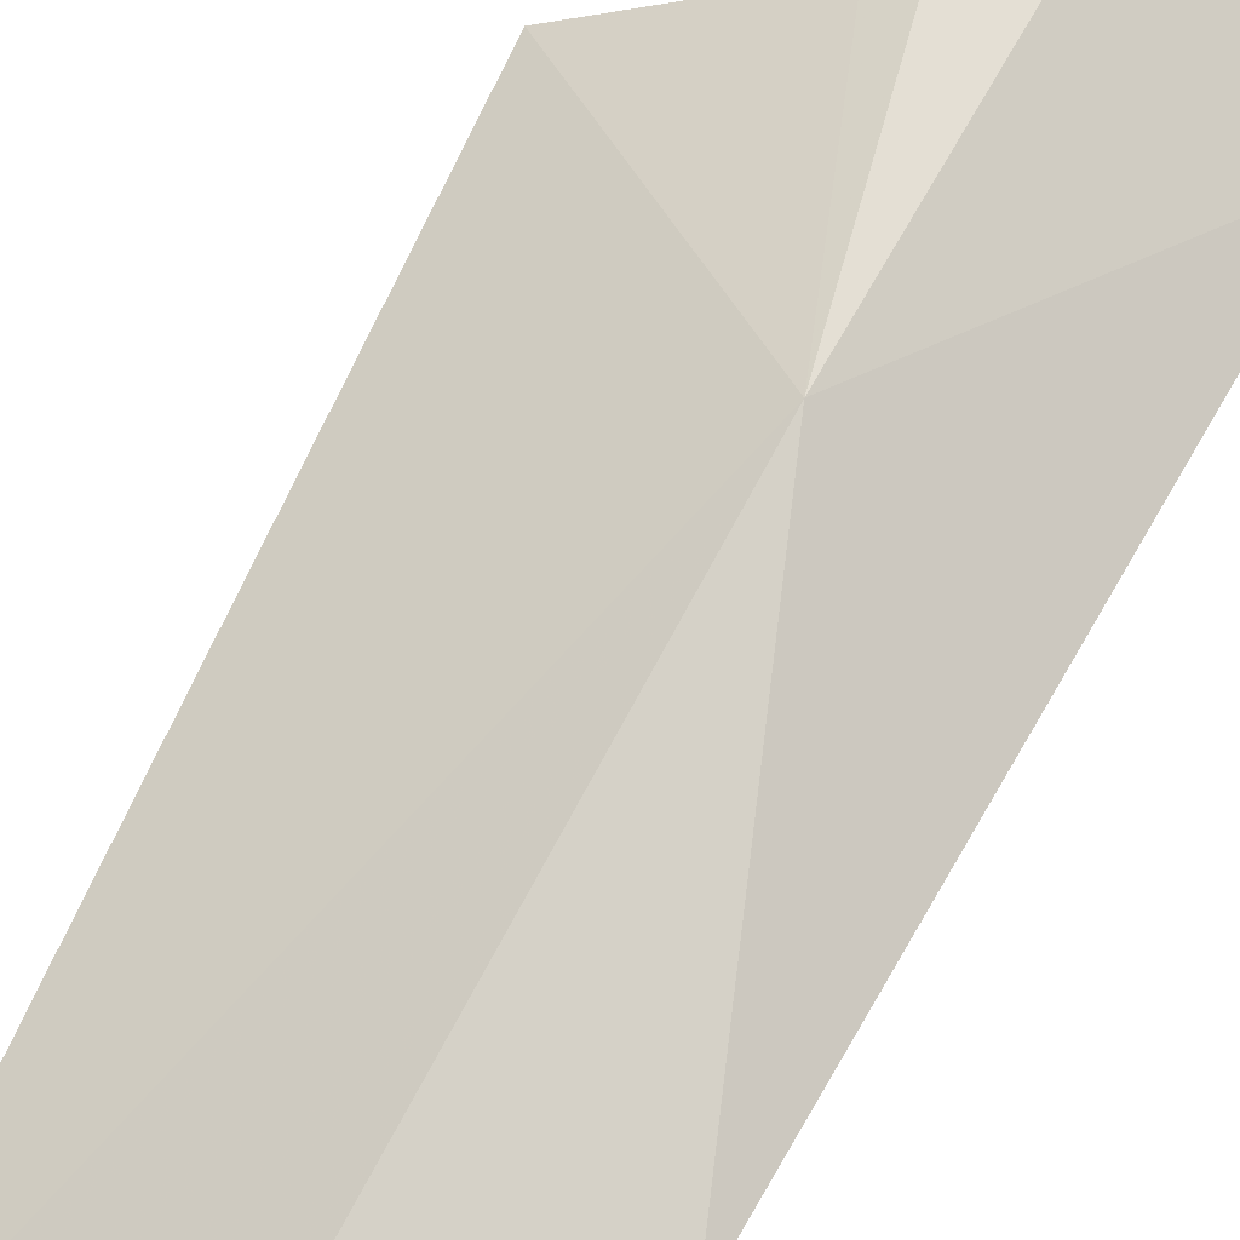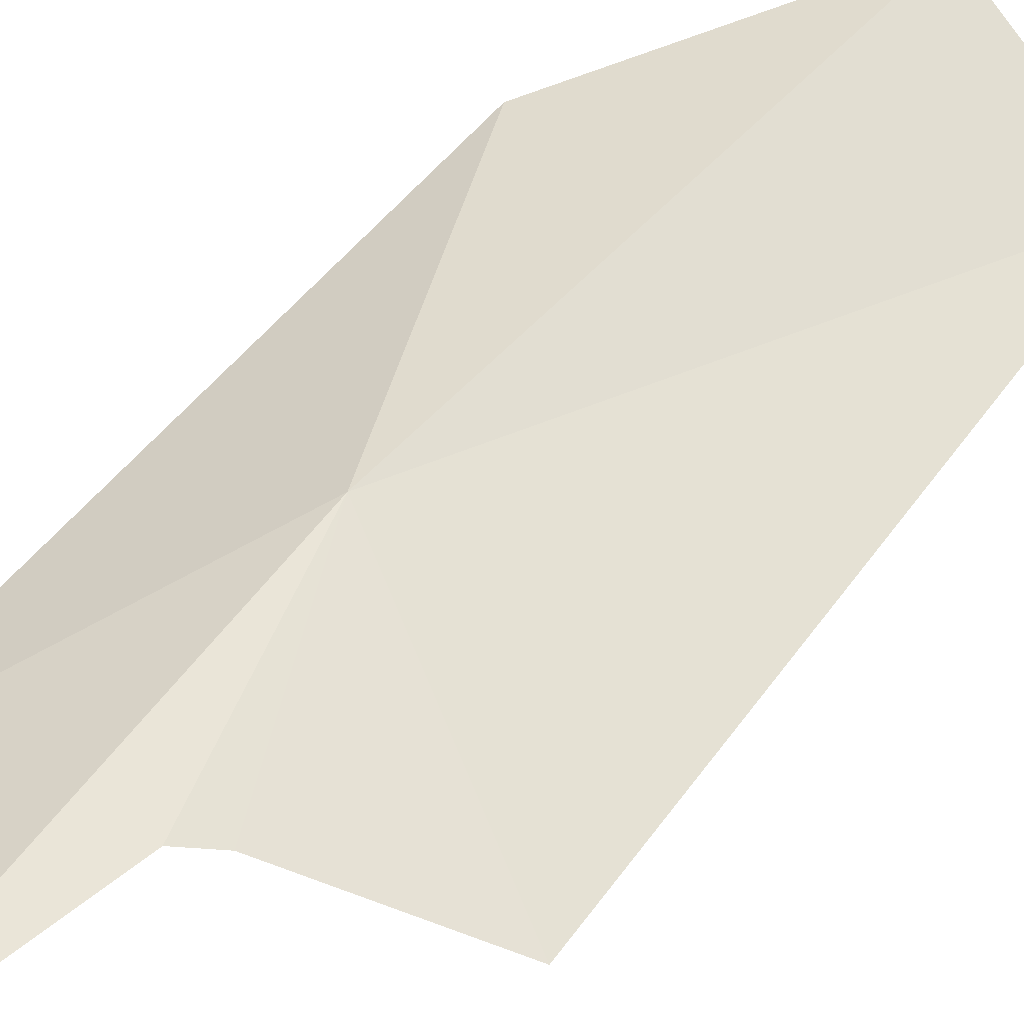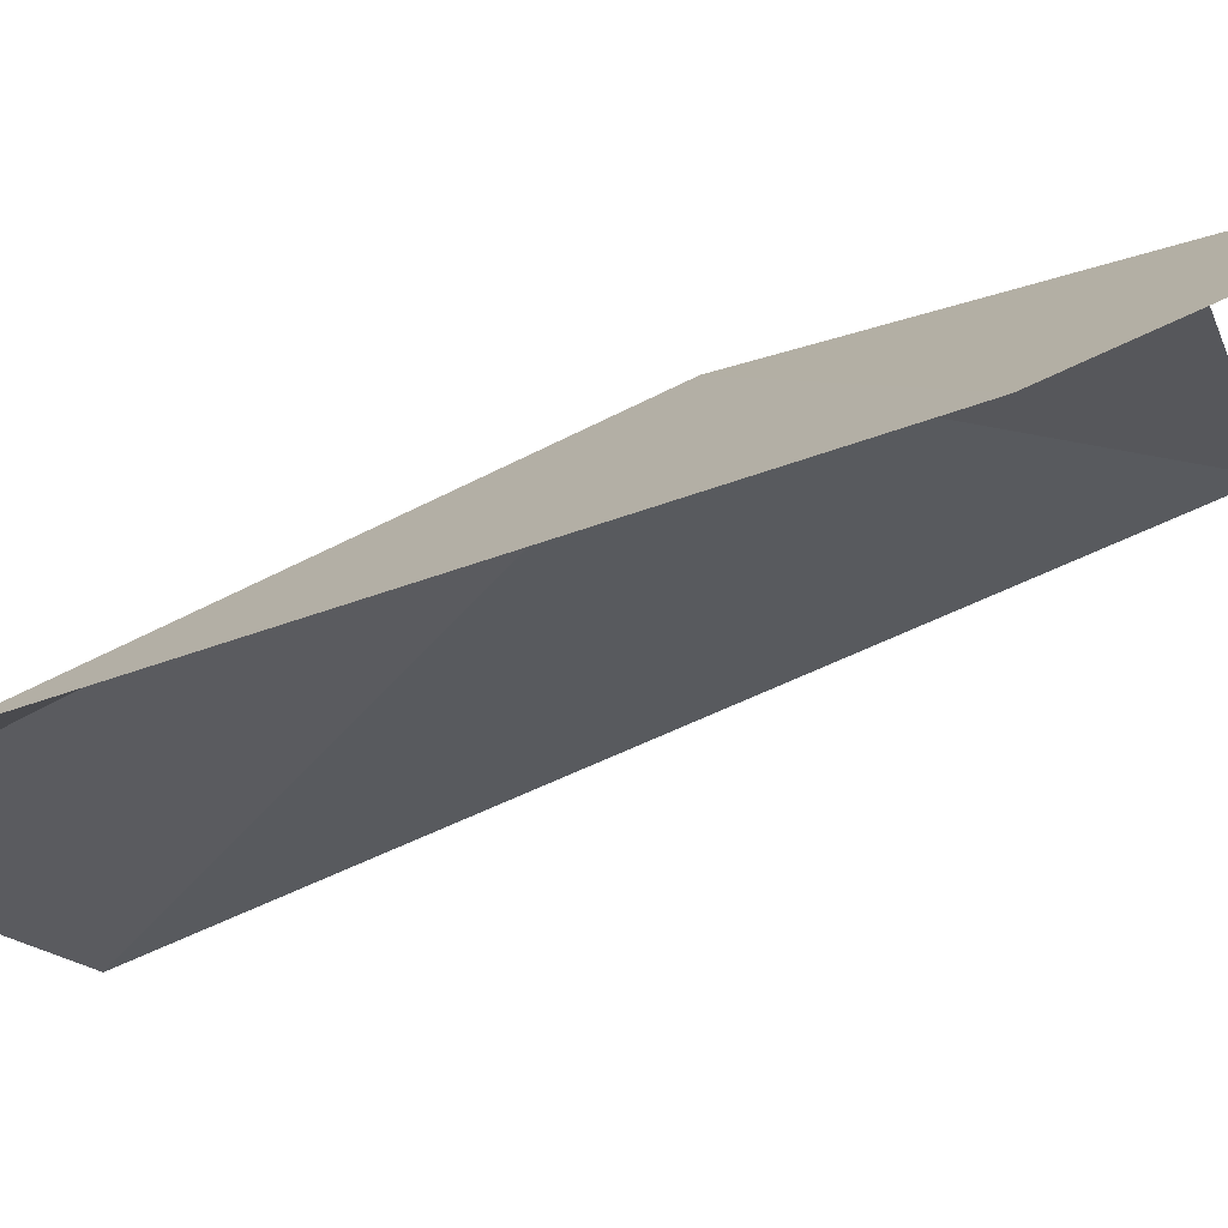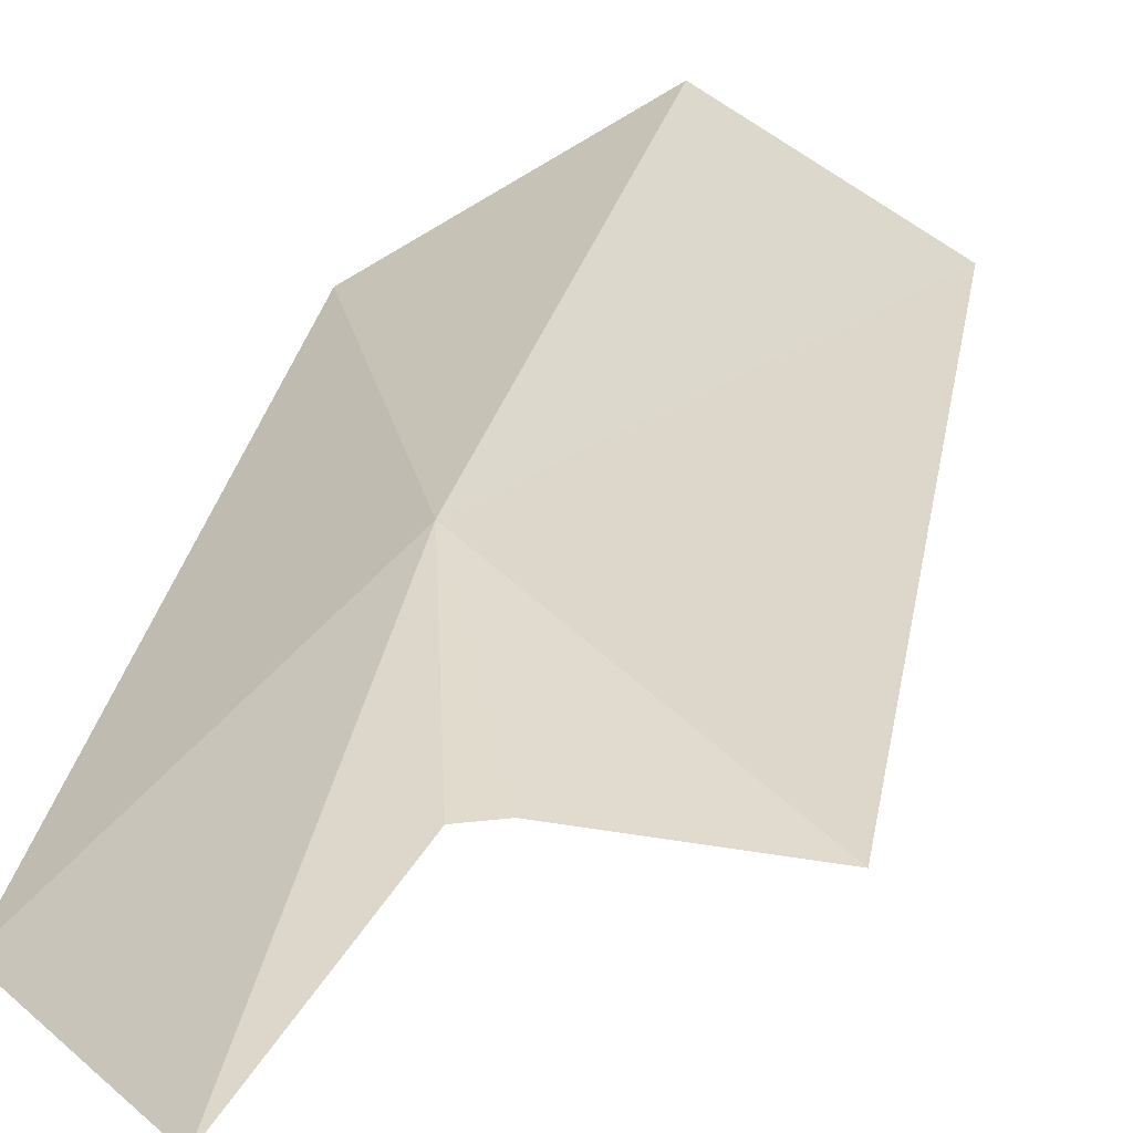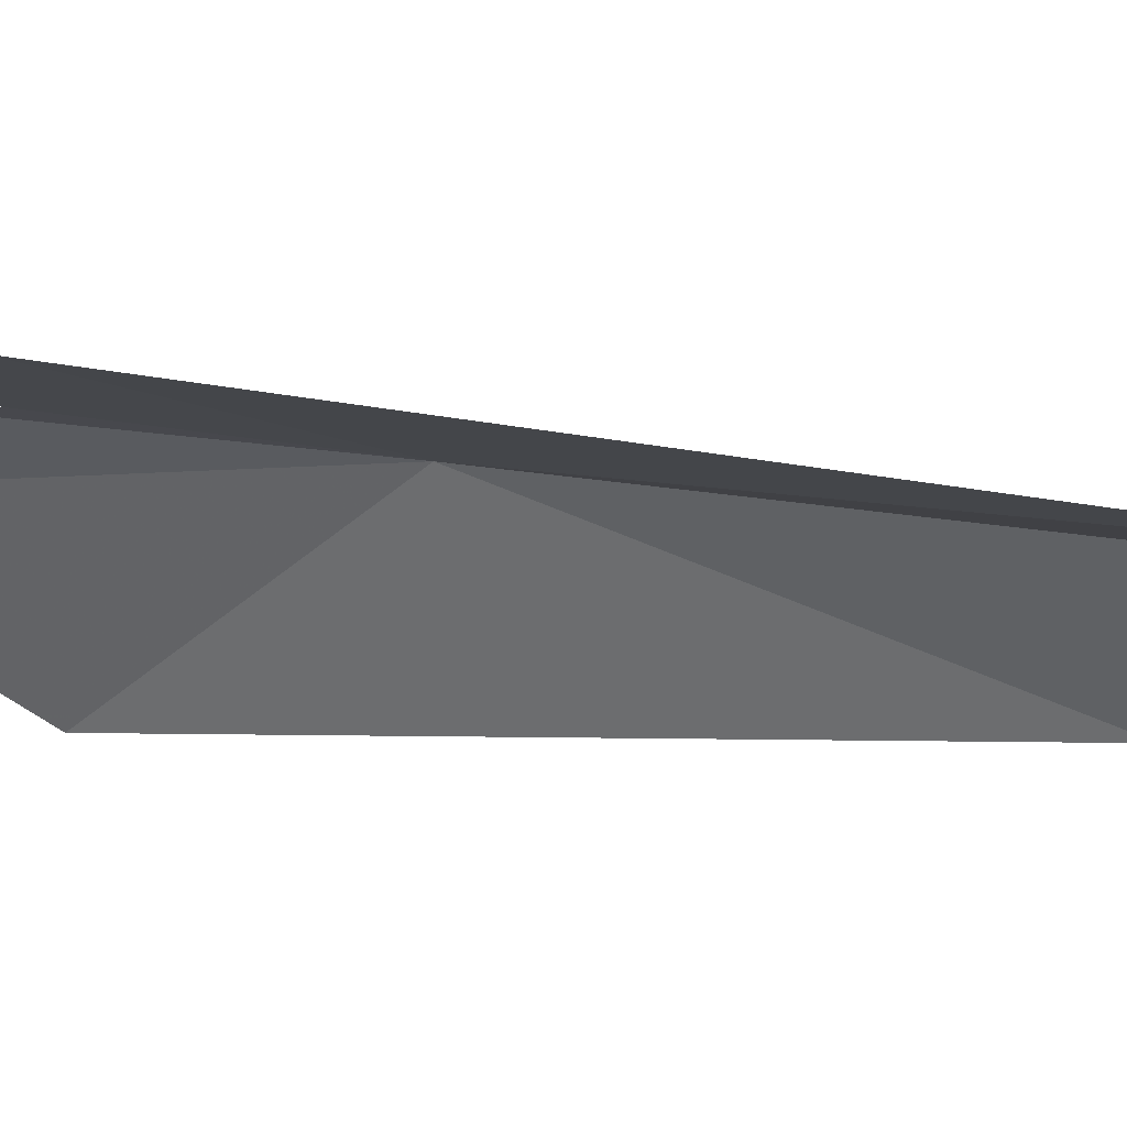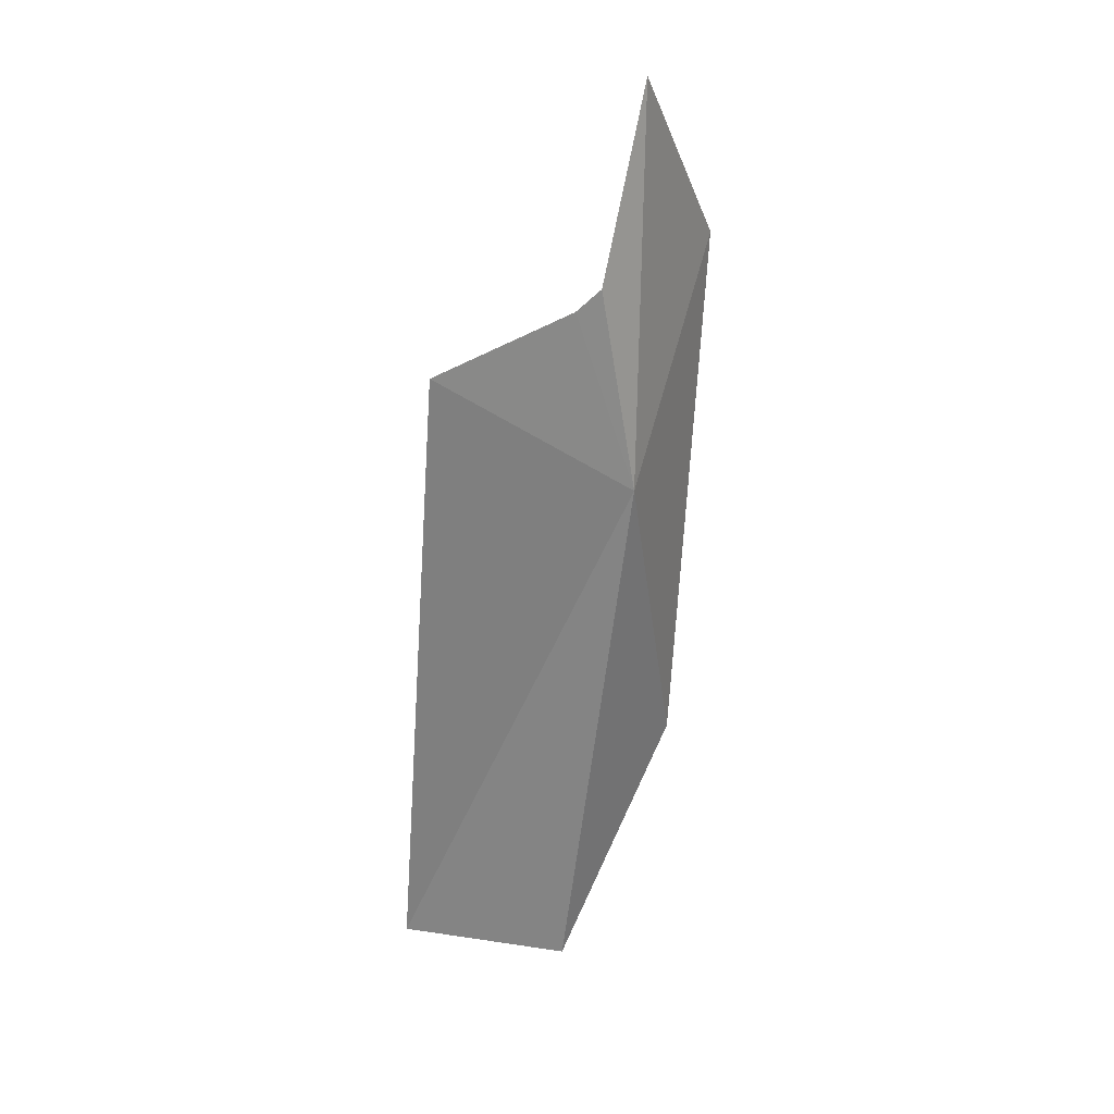
<metadata>
{"format":"obj","ext":"obj","renderer":"f3d","projection":"perspective","resolution":1024,"background":"white","views":[{"elev":56.7,"azim":32.4,"up":"+Z"},{"elev":59.3,"azim":-142.5,"up":"+Z"},{"elev":-5.1,"azim":132.7,"up":"+Z"},{"elev":42.0,"azim":-165.4,"up":"+Z"},{"elev":-28.1,"azim":-68.5,"up":"+Z"},{"elev":12.3,"azim":-32.1,"up":"+Y"}]}
</metadata>
<code>
v -0.08507 -6.441 18.21
v 1.111 -3.941 17.8
v 1.315 -9.457 16.85
v 0.1469 -12.03 16.5
v -1.535 -11.58 15.95
v -0.3311 -2.437 18.73
v -0.7071 -4.395 18.55
v -0.9291 -4.607 18.44
v -2.205 -5.213 17.89
f 1 3 2
f 1 4 3
f 1 5 4
f 1 2 6
f 1 9 5
f 1 6 7
f 1 7 8
f 1 8 9

</code>
